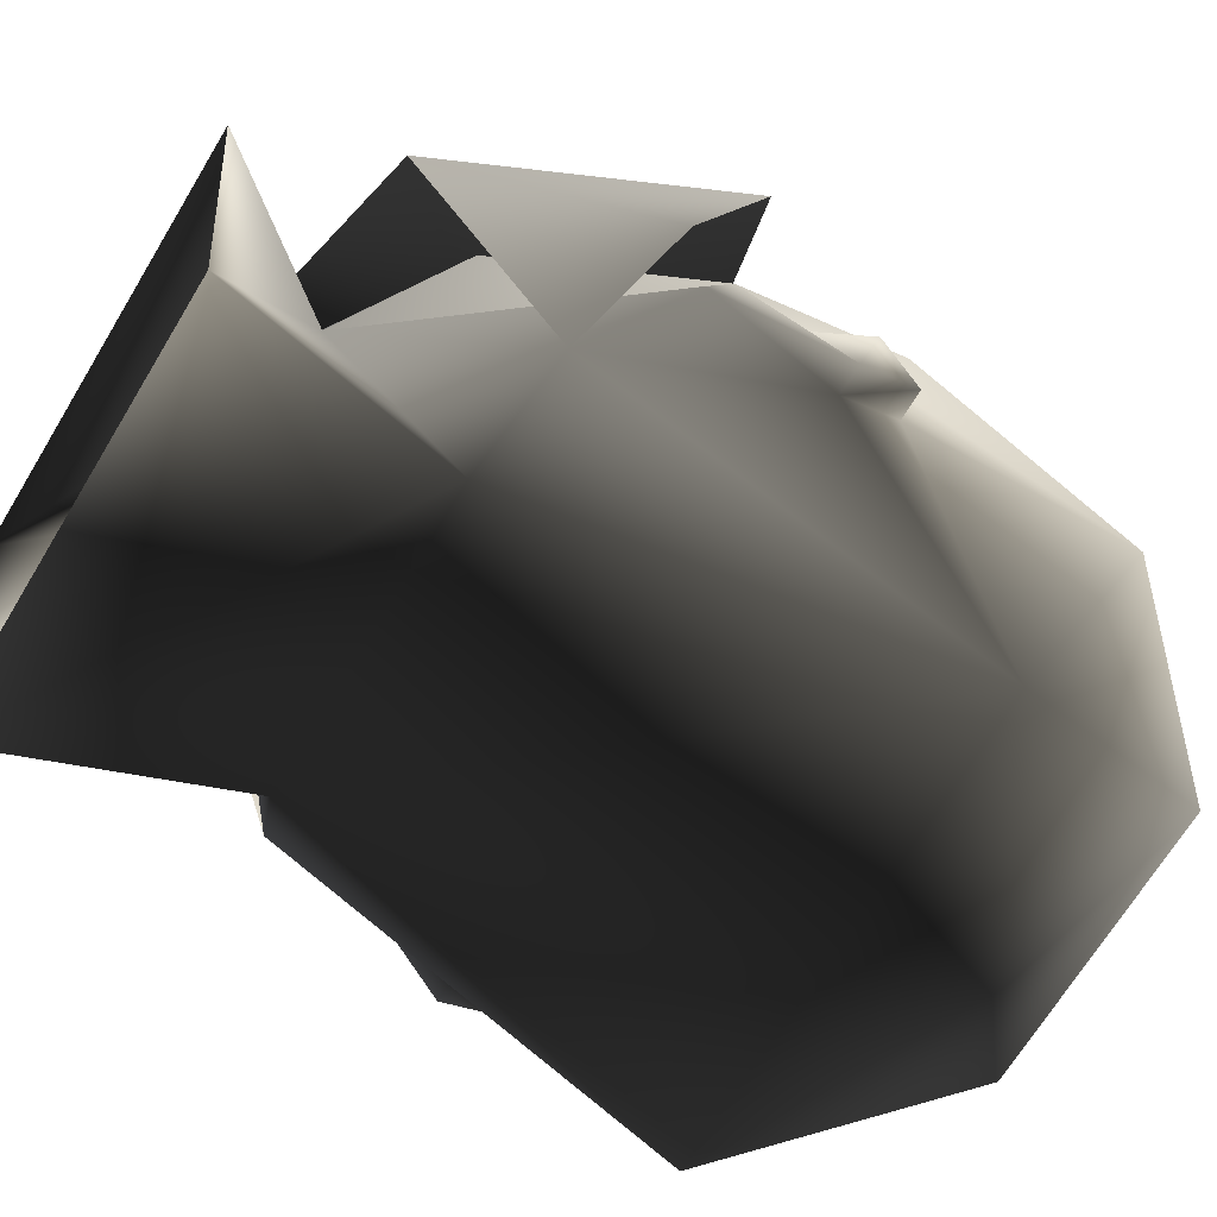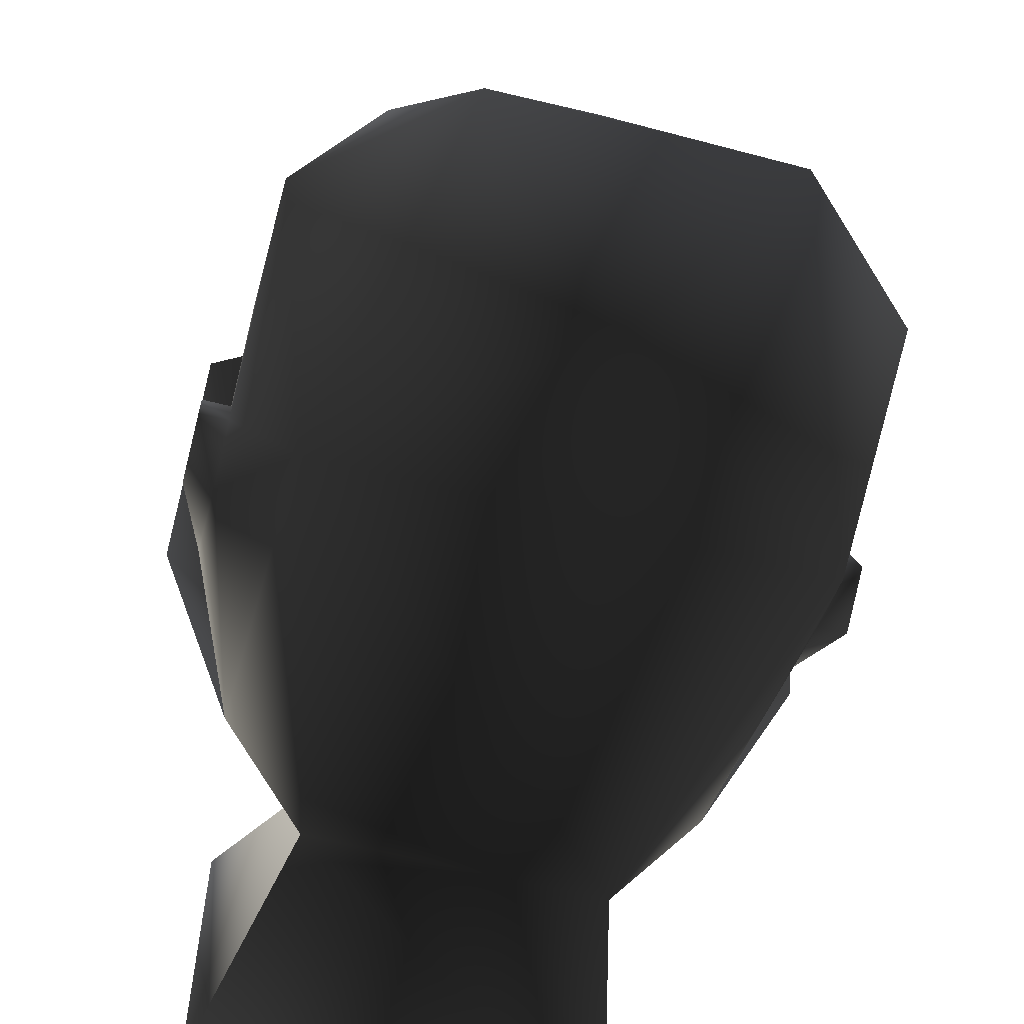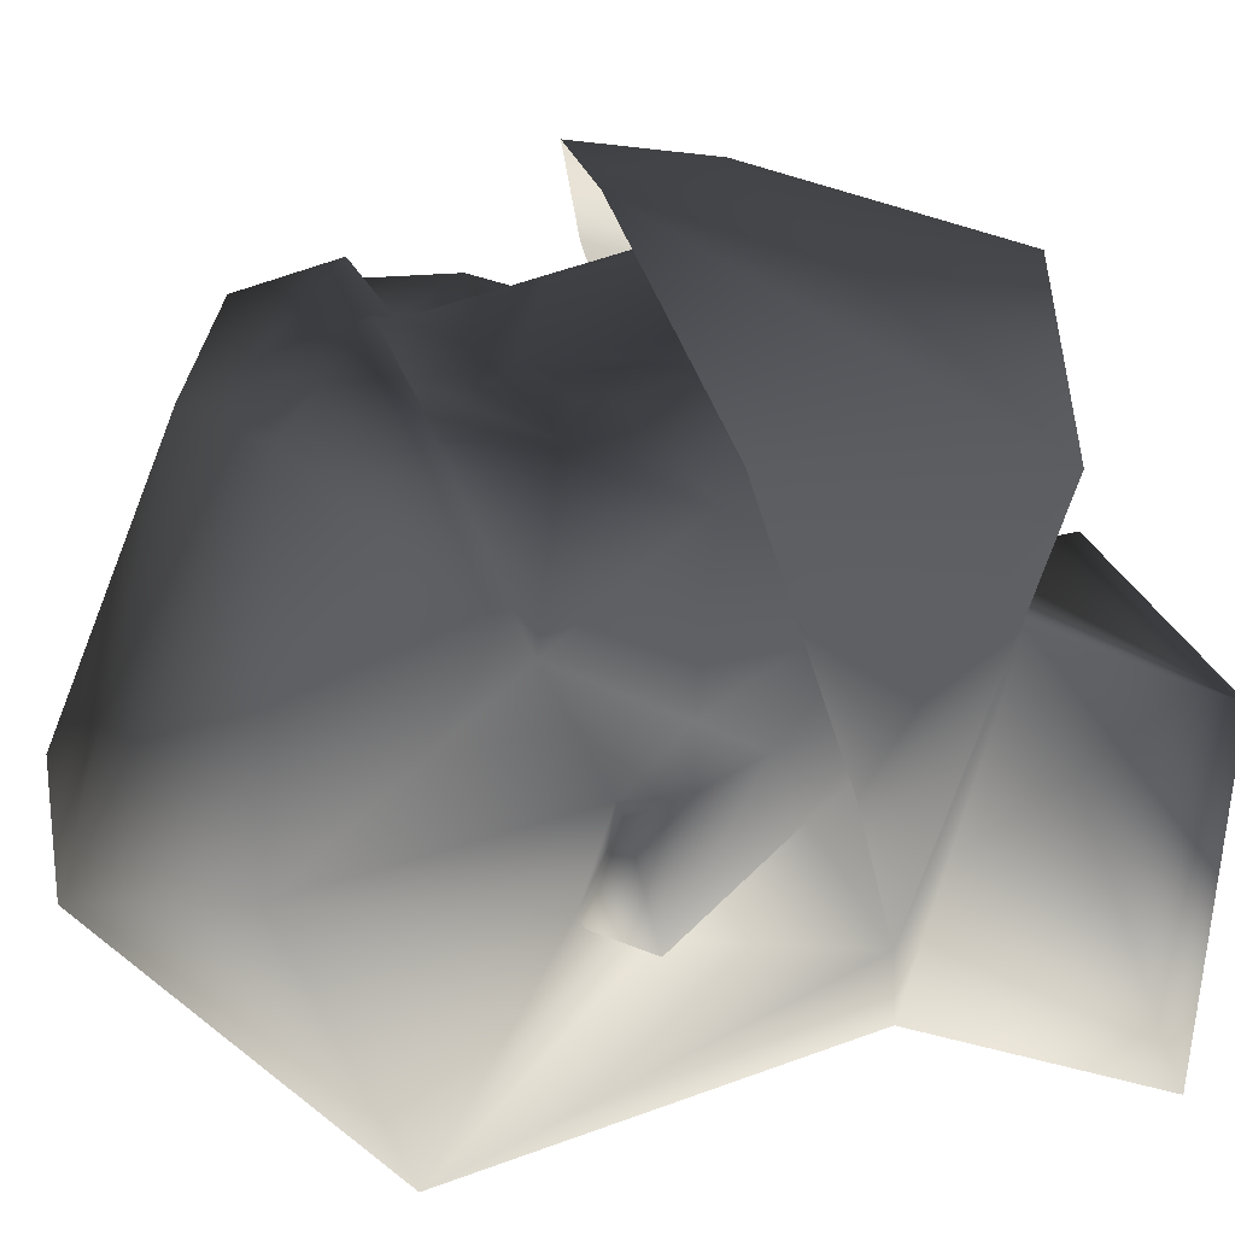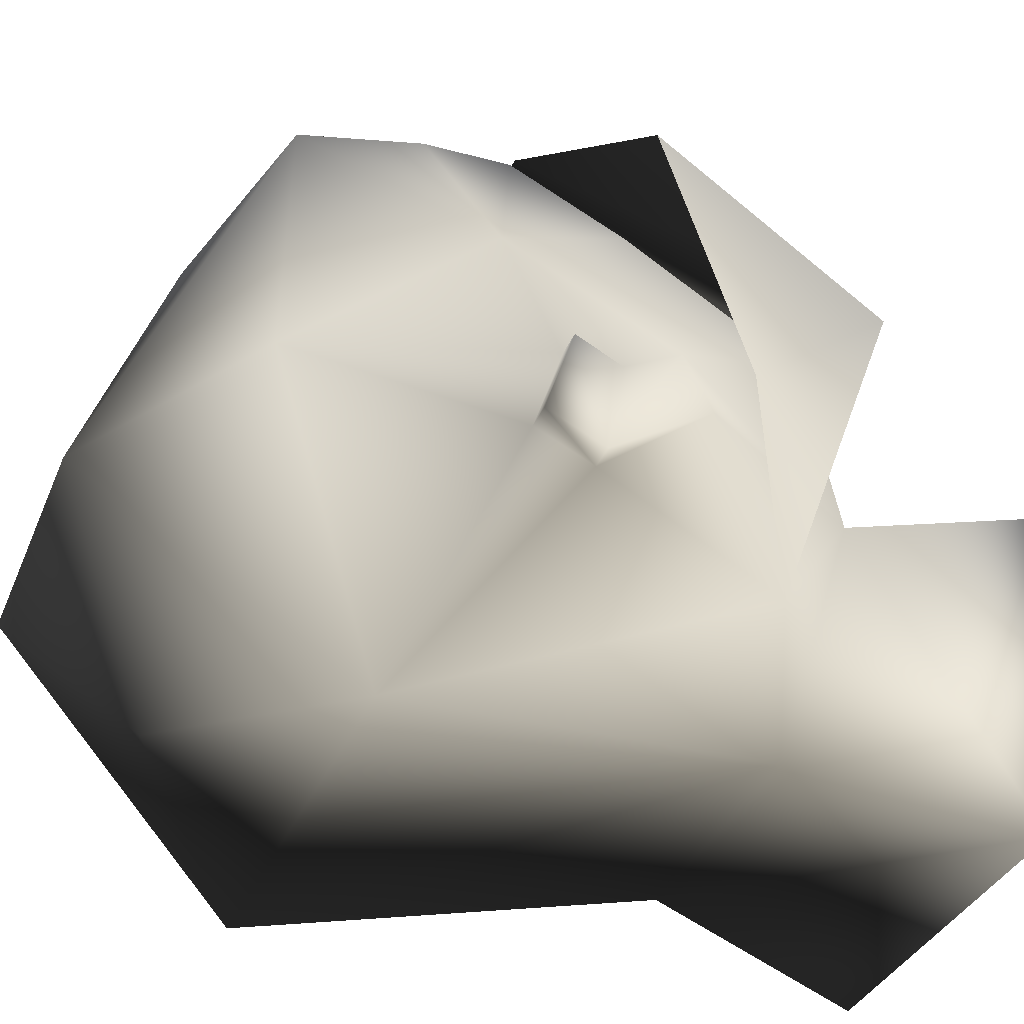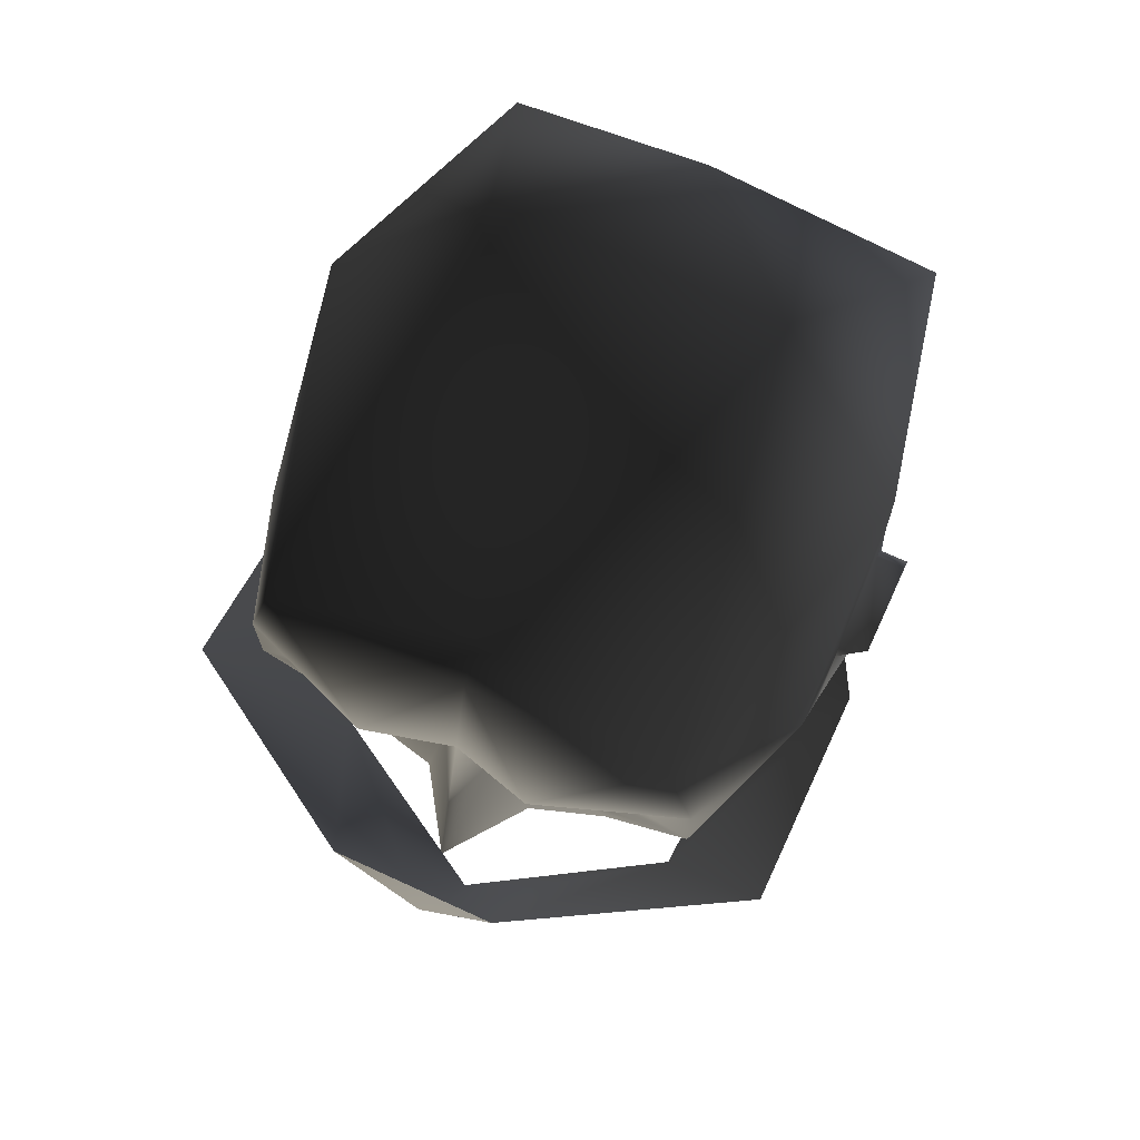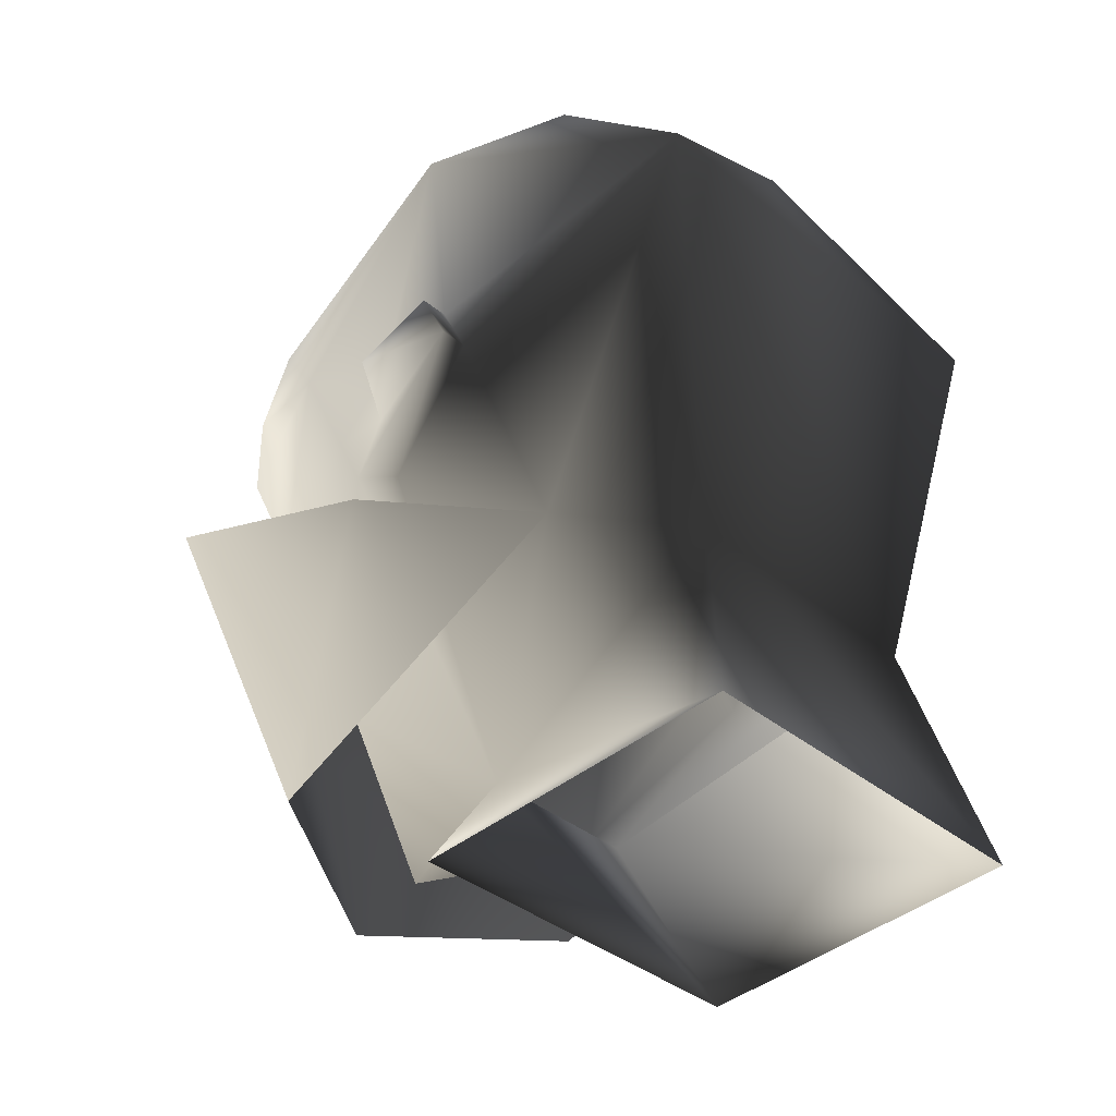
<metadata>
{"format":"obj","ext":"obj","renderer":"f3d","projection":"perspective","resolution":1024,"background":"white","views":[{"elev":-67.8,"azim":58.9,"up":"+Z"},{"elev":-61.8,"azim":165.4,"up":"+Z"},{"elev":21.3,"azim":-101.1,"up":"+Z"},{"elev":-34.3,"azim":-110.1,"up":"+Z"},{"elev":71.2,"azim":24.6,"up":"+Y"},{"elev":-36.3,"azim":133.0,"up":"+Y"}]}
</metadata>
<code>
o 225
v 5 182 17
v 8 183 17
v 1 183 17
v 5 181 17
v 8 179 15
v 10 184 12
v 8 186 17
v 3 186 17
v 3 184 17
v 0 186 18
v 0 182 19
v 0 178 20
v 2 177 17
v 6 172 13
v 10 180 10
v 10 182 8
v 10 191 6
v 7 190 17
v 3 187 19
v 0 190 17
v -3 187 19
v -3 186 17
v -1 183 17
v -2 177 17
v -5 181 17
v -8 179 15
v -6 172 13
v 0 169 16
v 3 169 9
v 10 178 9
v 10 180 8
v 11 182 8
v 10 183 5
v 8 187 -4
v 5 196 4
v 0 192 16
v -8 183 17
v -5 182 17
v -10 184 12
v -10 180 10
v -10 178 9
v -3 169 9
v -7 164 8
v 7 164 8
v 7 165 -4
v 5 173 -2
v 8 174 2
v 10 177 7
v 11 181 4
v -3 184 17
v -8 186 17
v -7 190 17
v -10 191 6
v -10 182 8
v -10 180 8
v -11 181 4
v -10 177 7
v -8 174 2
v -5 173 -2
v -7 165 -4
v -5 196 4
v -8 187 -4
v -10 183 5
v -11 182 8
v 11 183 5
v 10 181 4
v 0 192 -2
v -11 183 5
v -10 181 4
v 0 177 22
v 0 168 19
v 7 169 15
v 3 181 22
v -3 181 22
v -7 169 15
v 11 179 17
v 11 176 8
v -11 179 17
v -11 176 8
f 1 2 3
f 1 3 4
f 1 4 2
f 2 4 5
f 2 5 6
f 2 6 7
f 2 7 8
f 2 8 9
f 2 9 3
f 3 9 8
f 3 8 10
f 3 10 11
f 3 11 12
f 3 12 13
f 3 13 4
f 4 13 5
f 5 13 14
f 5 14 15
f 5 15 6
f 6 15 16
f 6 16 17
f 6 17 18
f 6 18 7
f 7 18 19
f 7 19 8
f 8 19 10
f 10 19 20
f 10 20 21
f 10 21 22
f 10 22 23
f 10 23 11
f 11 23 12
f 12 23 24
f 24 23 25
f 24 25 26
f 24 26 27
f 24 27 28
f 24 28 13
f 13 28 14
f 14 28 29
f 14 29 30
f 14 30 15
f 15 30 31
f 15 31 16
f 16 31 31
f 16 31 32
f 16 32 33
f 16 33 17
f 17 33 34
f 17 34 35
f 17 35 18
f 18 35 36
f 18 36 20
f 18 20 19
f 23 37 38
f 23 38 25
f 25 38 37
f 25 37 26
f 26 37 39
f 26 39 40
f 26 40 27
f 27 40 41
f 27 41 42
f 27 42 28
f 28 42 29
f 29 42 43
f 29 43 44
f 29 44 45
f 29 45 46
f 29 46 47
f 29 47 48
f 29 48 30
f 30 48 49
f 30 49 31
f 30 31 31
f 23 50 37
f 37 50 22
f 37 22 51
f 37 51 39
f 39 51 52
f 39 52 53
f 39 53 54
f 39 54 40
f 40 54 55
f 40 55 41
f 41 55 56
f 41 56 57
f 41 57 42
f 42 57 58
f 42 58 59
f 42 59 60
f 42 60 43
f 23 22 50
f 22 21 51
f 51 21 52
f 52 21 20
f 52 20 36
f 52 36 61
f 52 61 53
f 53 61 62
f 53 62 63
f 53 63 54
f 54 63 64
f 54 64 55
f 54 55 55
f 55 55 41
f 32 49 65
f 32 65 33
f 33 65 66
f 33 66 34
f 34 66 47
f 34 47 46
f 34 46 59
f 34 59 62
f 34 62 67
f 34 67 35
f 35 67 61
f 35 61 36
f 49 32 31
f 48 66 49
f 49 66 65
f 68 56 64
f 68 64 63
f 68 63 69
f 68 69 56
f 56 69 57
f 57 69 58
f 58 69 62
f 58 62 59
f 55 64 56
f 62 61 67
f 62 69 63
f 46 45 60
f 46 60 59
f 48 47 66
f 70 71 72
f 70 72 73
f 70 73 74
f 70 74 75
f 70 75 71
f 76 73 72
f 76 72 77
f 77 72 47
f 75 74 78
f 75 78 79
f 75 79 58

</code>
